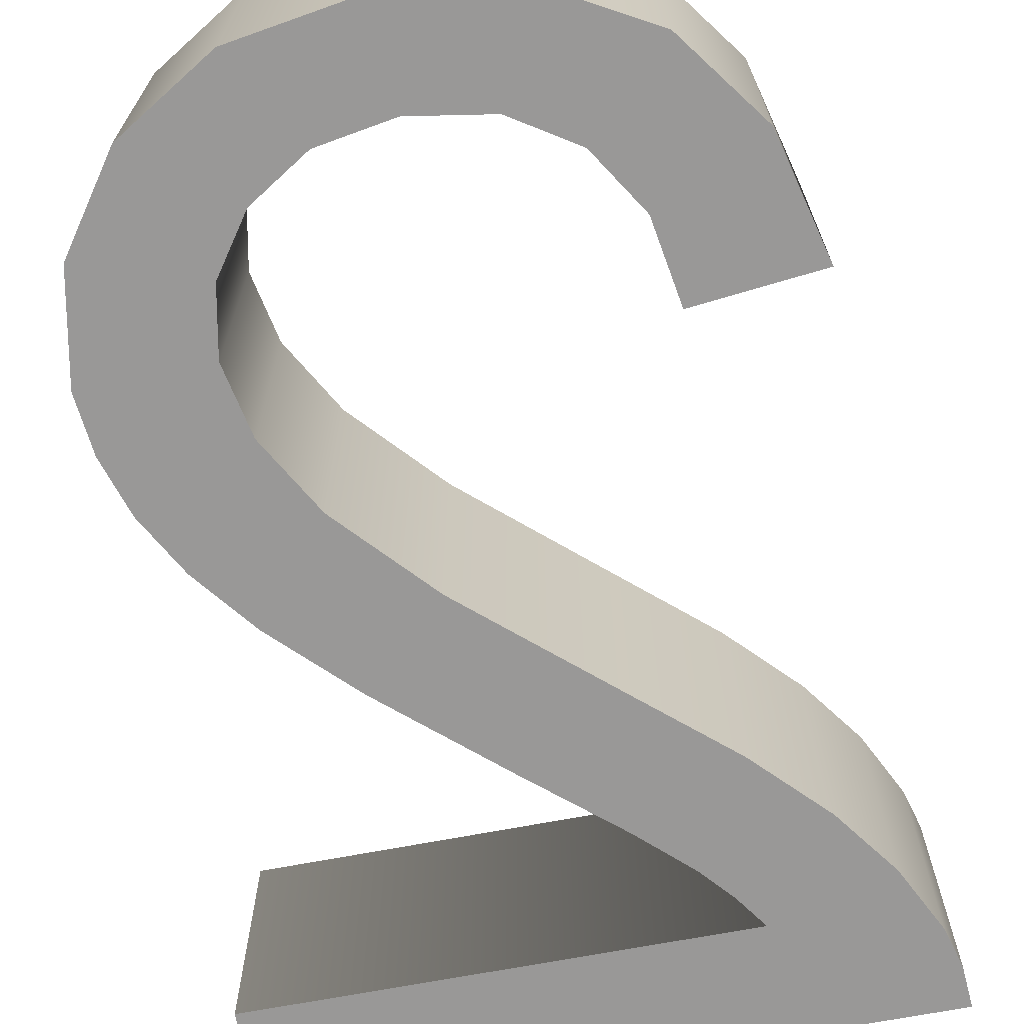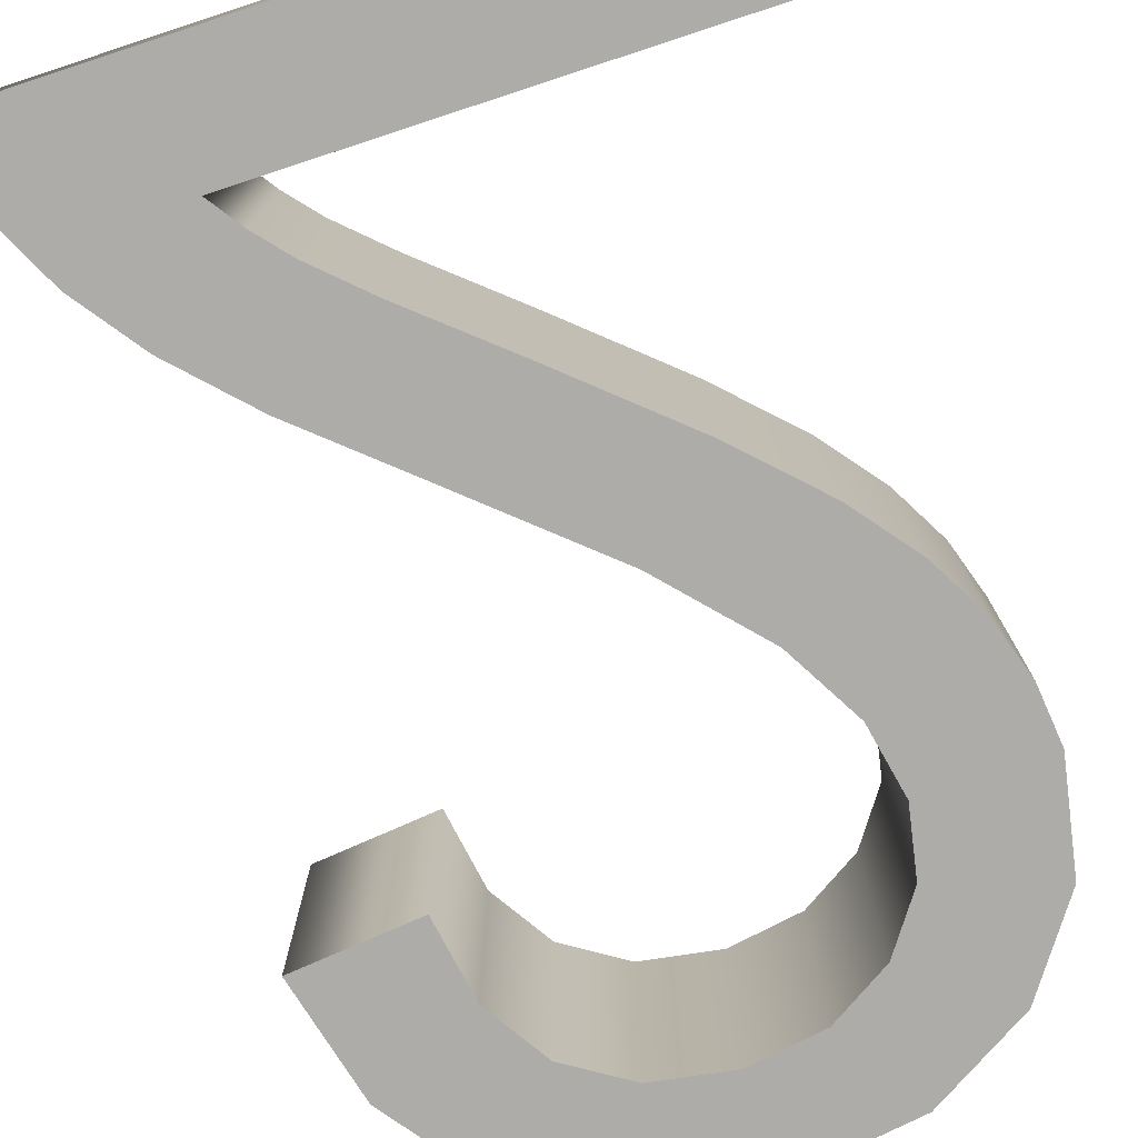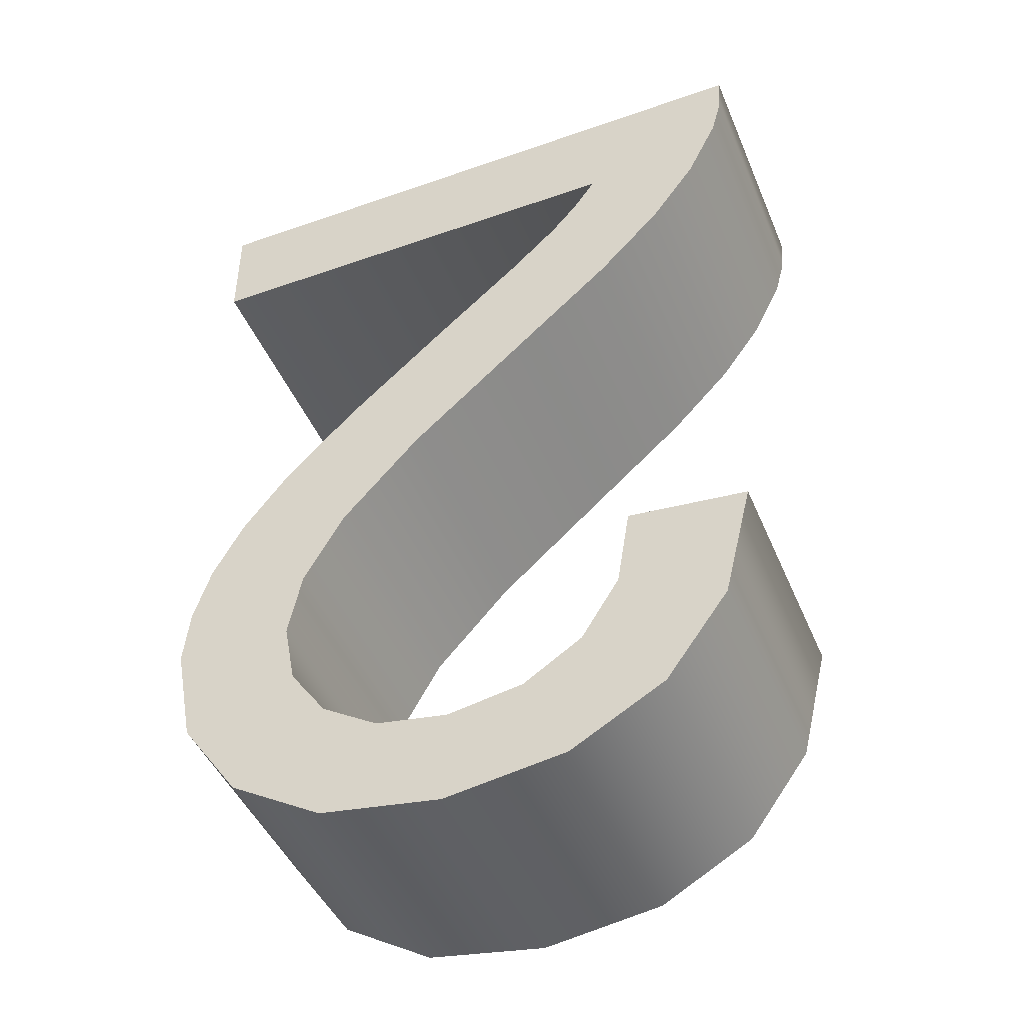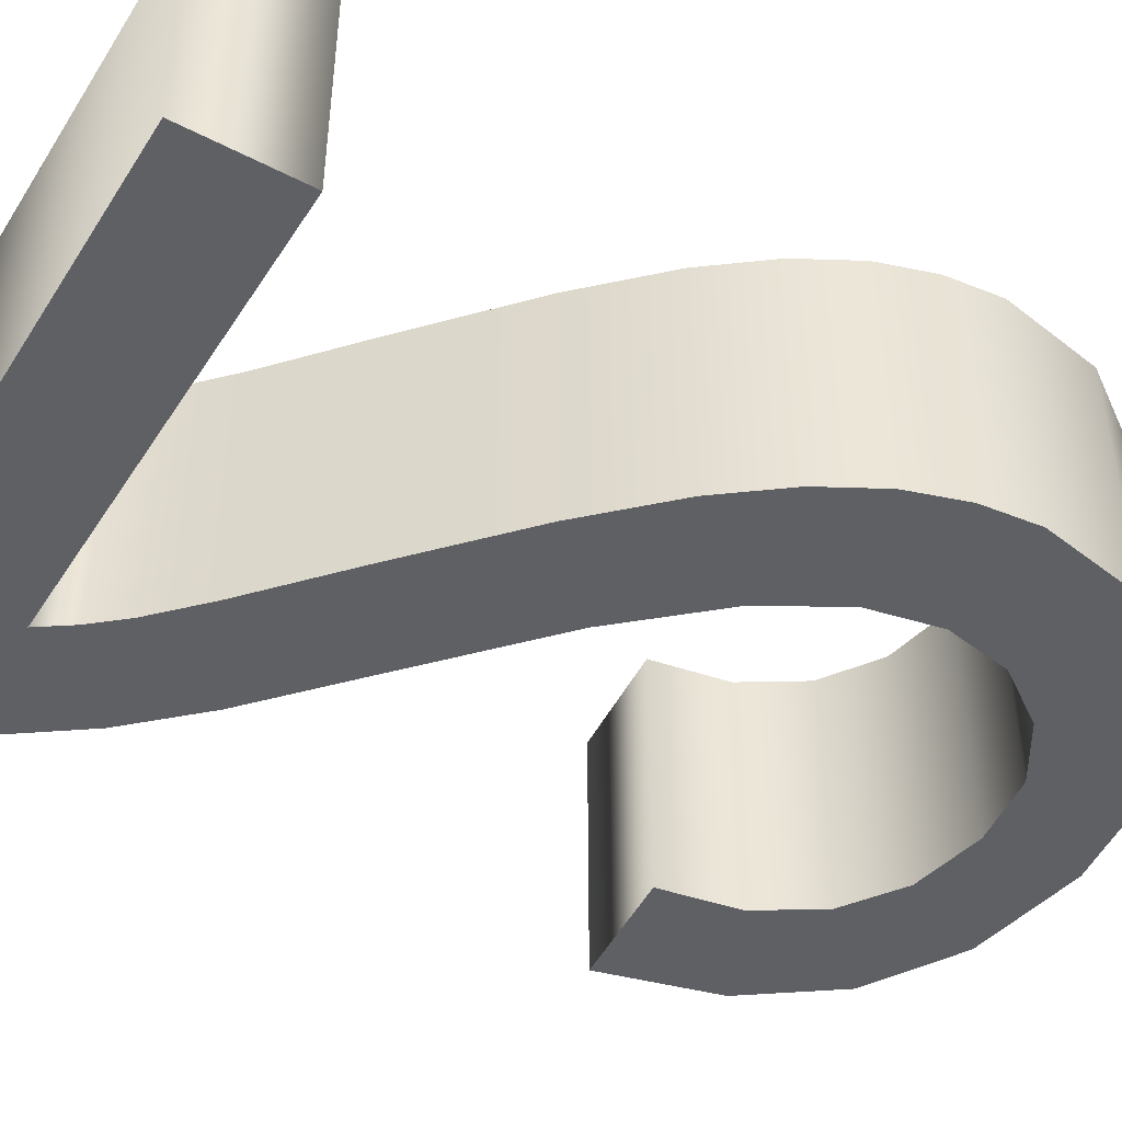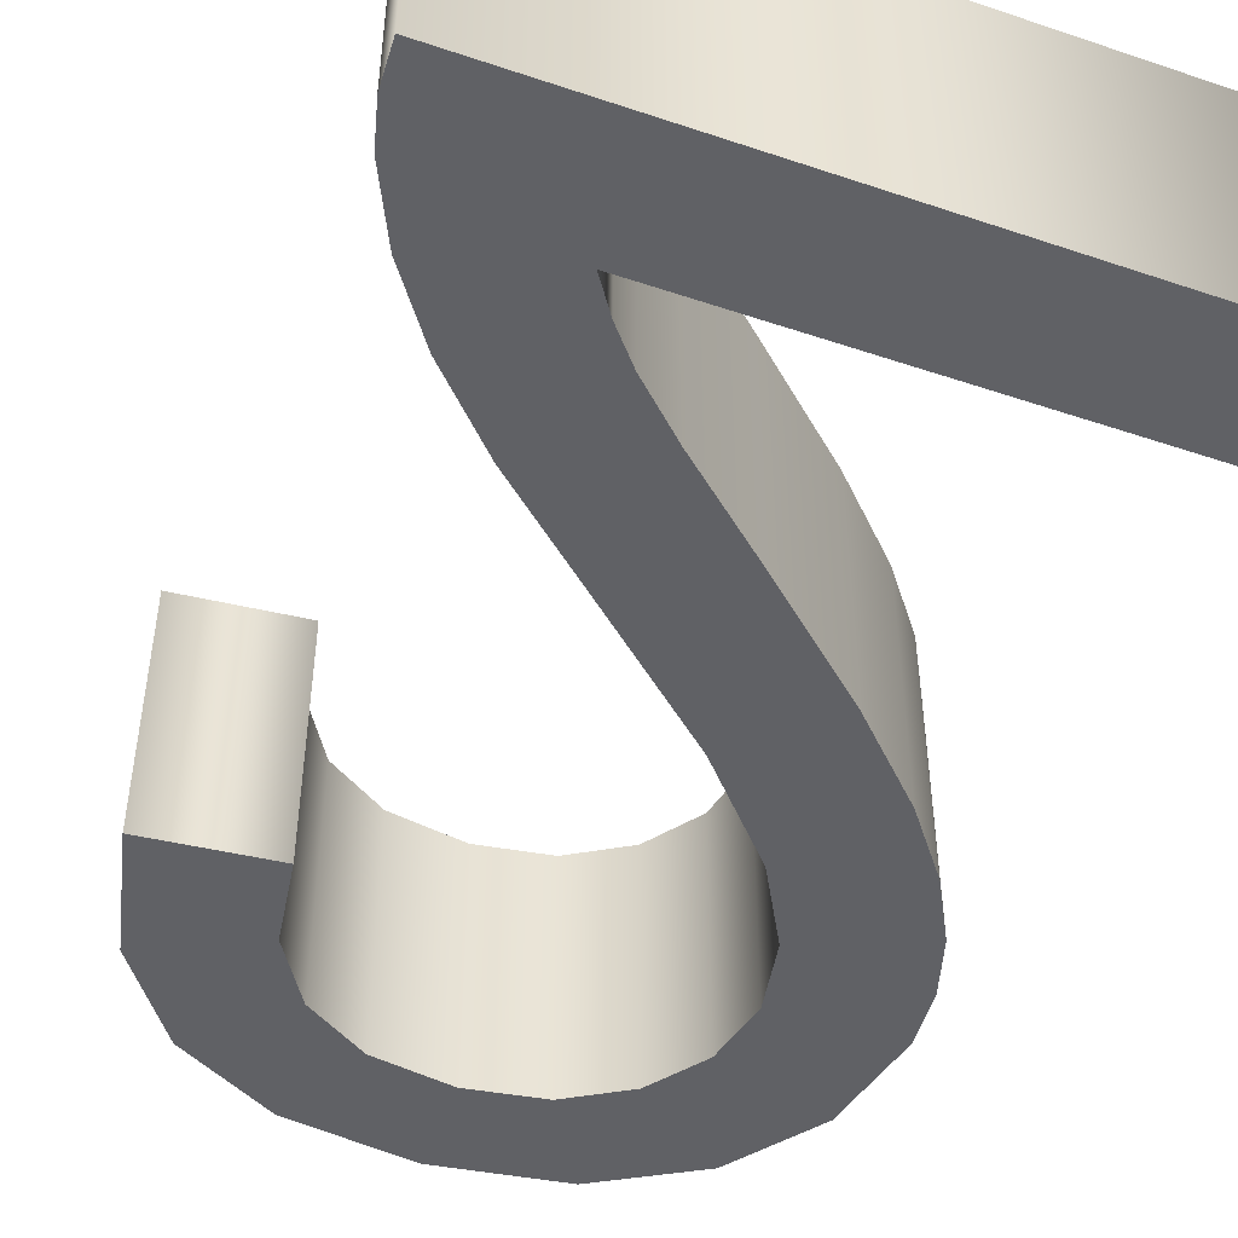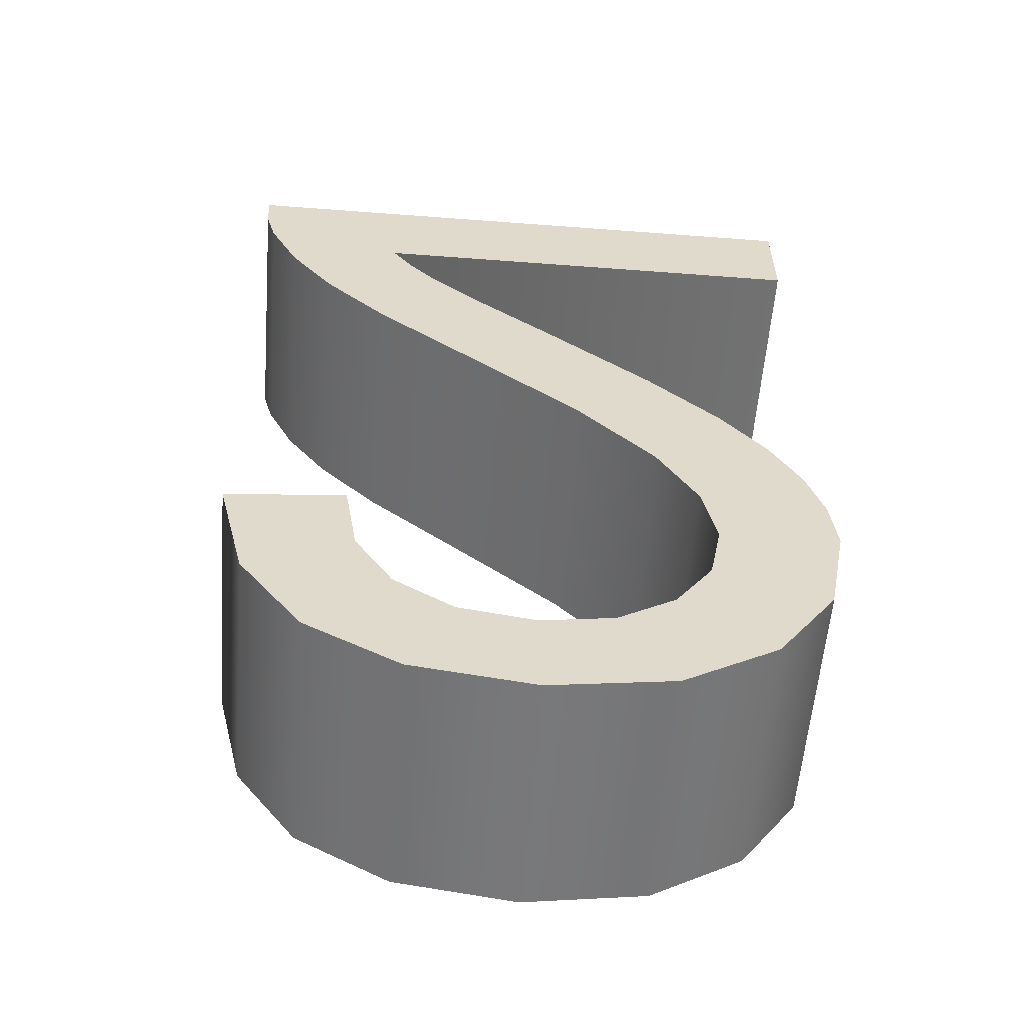
<metadata>
{"format":"obj","ext":"obj","renderer":"f3d","projection":"perspective","resolution":1024,"background":"white","views":[{"elev":-68.7,"azim":-169.2,"up":"+Y"},{"elev":-76.6,"azim":18.1,"up":"+Y"},{"elev":-45.4,"azim":-158.0,"up":"+Z"},{"elev":-45.3,"azim":59.1,"up":"+Y"},{"elev":-47.8,"azim":-20.7,"up":"+Y"},{"elev":-57.6,"azim":-4.5,"up":"+Z"}]}
</metadata>
<code>
o Text
v -0.19 0.1591 0.4139
v 0.395 0.1591 0.4139
v 0.395 0.1591 0.5547
v -0.3934 0.1591 0.5547
v -0.3899 0.1591 0.5028
v -0.3763 0.1591 0.453
v -0.3371 0.1591 0.373
v -0.2799 0.1591 0.2943
v -0.1988 0.1591 0.2101
v -0.08827 0.1591 0.1137
v 0.07467 0.1591 -0.02923
v 0.1745 0.1591 -0.139
v 0.2258 0.1591 -0.2296
v 0.2429 0.1591 -0.3151
v 0.2273 0.1591 -0.3954
v 0.1806 0.1591 -0.462
v 0.1089 0.1591 -0.5069
v 0.01832 0.1591 -0.5218
v -0.07688 0.1591 -0.5059
v -0.1509 0.1591 -0.4583
v -0.1987 0.1591 -0.3827
v -0.2152 0.1591 -0.2826
v -0.3657 0.1591 -0.298
v -0.3289 0.1591 -0.4464
v -0.2494 0.1591 -0.5548
v -0.1312 0.1591 -0.621
v 0.02158 0.1591 -0.643
v 0.1754 0.1591 -0.6192
v 0.2933 0.1591 -0.5478
v 0.3684 0.1591 -0.4412
v 0.3934 0.1591 -0.3119
v 0.3861 0.1591 -0.2409
v 0.3641 0.1591 -0.1711
v 0.3252 0.1591 -0.1001
v 0.2669 0.1591 -0.02547
v 0.1765 0.1591 0.06526
v 0.0411 0.1591 0.1845
v -0.06711 0.1591 0.2773
v -0.1281 0.1591 0.3346
v -0.1623 0.1591 0.3741
v -0.19 -0.1591 0.4139
v 0.395 -0.1591 0.4139
v 0.395 -0.1591 0.5547
v -0.3934 -0.1591 0.5547
v -0.3899 -0.1591 0.5028
v -0.3763 -0.1591 0.453
v -0.3371 -0.1591 0.373
v -0.2799 -0.1591 0.2943
v -0.1988 -0.1591 0.2101
v -0.08827 -0.1591 0.1137
v 0.07467 -0.1591 -0.02923
v 0.1745 -0.1591 -0.139
v 0.2258 -0.1591 -0.2296
v 0.2429 -0.1591 -0.3151
v 0.2273 -0.1591 -0.3954
v 0.1806 -0.1591 -0.462
v 0.1089 -0.1591 -0.5069
v 0.01832 -0.1591 -0.5218
v -0.07688 -0.1591 -0.5059
v -0.1509 -0.1591 -0.4583
v -0.1987 -0.1591 -0.3827
v -0.2152 -0.1591 -0.2826
v -0.3657 -0.1591 -0.298
v -0.3289 -0.1591 -0.4464
v -0.2494 -0.1591 -0.5548
v -0.1312 -0.1591 -0.621
v 0.02158 -0.1591 -0.643
v 0.1754 -0.1591 -0.6192
v 0.2933 -0.1591 -0.5478
v 0.3684 -0.1591 -0.4412
v 0.3934 -0.1591 -0.3119
v 0.3861 -0.1591 -0.2409
v 0.3641 -0.1591 -0.1711
v 0.3252 -0.1591 -0.1001
v 0.2669 -0.1591 -0.02547
v 0.1765 -0.1591 0.06526
v 0.0411 -0.1591 0.1845
v -0.06711 -0.1591 0.2773
v -0.1281 -0.1591 0.3346
v -0.1623 -0.1591 0.3741
v -0.19 -0.1591 0.4139
v -0.19 0.1591 0.4139
v 0.395 -0.1591 0.4139
v 0.395 0.1591 0.4139
v 0.395 -0.1591 0.5547
v 0.395 0.1591 0.5547
v -0.3934 -0.1591 0.5547
v -0.3934 0.1591 0.5547
v -0.3899 -0.1591 0.5028
v -0.3899 0.1591 0.5028
v -0.3763 -0.1591 0.453
v -0.3763 0.1591 0.453
v -0.3371 -0.1591 0.373
v -0.3371 0.1591 0.373
v -0.2799 -0.1591 0.2943
v -0.2799 0.1591 0.2943
v -0.1988 -0.1591 0.2101
v -0.1988 0.1591 0.2101
v -0.08827 -0.1591 0.1137
v -0.08827 0.1591 0.1137
v 0.07467 -0.1591 -0.02923
v 0.07467 0.1591 -0.02923
v 0.1745 -0.1591 -0.139
v 0.1745 0.1591 -0.139
v 0.2258 -0.1591 -0.2296
v 0.2258 0.1591 -0.2296
v 0.2429 -0.1591 -0.3151
v 0.2429 0.1591 -0.3151
v 0.2273 -0.1591 -0.3954
v 0.2273 0.1591 -0.3954
v 0.1806 -0.1591 -0.462
v 0.1806 0.1591 -0.462
v 0.1089 -0.1591 -0.5069
v 0.1089 0.1591 -0.5069
v 0.01832 -0.1591 -0.5218
v 0.01832 0.1591 -0.5218
v -0.07688 -0.1591 -0.5059
v -0.07688 0.1591 -0.5059
v -0.1509 -0.1591 -0.4583
v -0.1509 0.1591 -0.4583
v -0.1987 -0.1591 -0.3827
v -0.1987 0.1591 -0.3827
v -0.2152 -0.1591 -0.2826
v -0.2152 0.1591 -0.2826
v -0.3657 -0.1591 -0.298
v -0.3657 0.1591 -0.298
v -0.3289 -0.1591 -0.4464
v -0.3289 0.1591 -0.4464
v -0.2494 -0.1591 -0.5548
v -0.2494 0.1591 -0.5548
v -0.1312 -0.1591 -0.621
v -0.1312 0.1591 -0.621
v 0.02158 -0.1591 -0.643
v 0.02158 0.1591 -0.643
v 0.1754 -0.1591 -0.6192
v 0.1754 0.1591 -0.6192
v 0.2933 -0.1591 -0.5478
v 0.2933 0.1591 -0.5478
v 0.3684 -0.1591 -0.4412
v 0.3684 0.1591 -0.4412
v 0.3934 -0.1591 -0.3119
v 0.3934 0.1591 -0.3119
v 0.3861 -0.1591 -0.2409
v 0.3861 0.1591 -0.2409
v 0.3641 -0.1591 -0.1711
v 0.3641 0.1591 -0.1711
v 0.3252 -0.1591 -0.1001
v 0.3252 0.1591 -0.1001
v 0.2669 -0.1591 -0.02547
v 0.2669 0.1591 -0.02547
v 0.1765 -0.1591 0.06526
v 0.1765 0.1591 0.06526
v 0.0411 -0.1591 0.1845
v 0.0411 0.1591 0.1845
v -0.06711 -0.1591 0.2773
v -0.06711 0.1591 0.2773
v -0.1281 -0.1591 0.3346
v -0.1281 0.1591 0.3346
v -0.1623 -0.1591 0.3741
v -0.1623 0.1591 0.3741
f 26 28 27
f 25 28 26
f 25 29 28
f 24 19 25
f 19 18 25
f 18 29 25
f 18 17 29
f 17 30 29
f 16 30 17
f 24 20 19
f 15 30 16
f 24 21 20
f 23 21 24
f 15 31 30
f 14 31 15
f 23 22 21
f 13 31 14
f 13 32 31
f 13 33 32
f 12 33 13
f 12 34 33
f 11 34 12
f 11 35 34
f 10 35 11
f 10 36 35
f 10 37 36
f 9 37 10
f 9 38 37
f 8 38 9
f 8 39 38
f 7 39 8
f 7 40 39
f 6 40 7
f 6 1 40
f 6 2 1
f 6 3 2
f 5 3 6
f 4 3 5
f 68 66 67
f 68 65 66
f 69 65 68
f 59 64 65
f 58 59 65
f 69 58 65
f 57 58 69
f 70 57 69
f 70 56 57
f 60 64 59
f 70 55 56
f 61 64 60
f 61 63 64
f 71 55 70
f 71 54 55
f 62 63 61
f 71 53 54
f 72 53 71
f 73 53 72
f 73 52 53
f 74 52 73
f 74 51 52
f 75 51 74
f 75 50 51
f 76 50 75
f 77 50 76
f 77 49 50
f 78 49 77
f 78 48 49
f 79 48 78
f 79 47 48
f 80 47 79
f 80 46 47
f 41 46 80
f 42 46 41
f 43 46 42
f 43 45 46
f 43 44 45
f 82 84 83 81
f 84 86 85 83
f 86 88 87 85
f 88 90 89 87
f 90 92 91 89
f 92 94 93 91
f 94 96 95 93
f 96 98 97 95
f 98 100 99 97
f 100 102 101 99
f 102 104 103 101
f 104 106 105 103
f 106 108 107 105
f 108 110 109 107
f 110 112 111 109
f 112 114 113 111
f 114 116 115 113
f 116 118 117 115
f 118 120 119 117
f 120 122 121 119
f 122 124 123 121
f 124 126 125 123
f 126 128 127 125
f 128 130 129 127
f 130 132 131 129
f 132 134 133 131
f 134 136 135 133
f 136 138 137 135
f 138 140 139 137
f 140 142 141 139
f 142 144 143 141
f 144 146 145 143
f 146 148 147 145
f 148 150 149 147
f 150 152 151 149
f 152 154 153 151
f 154 156 155 153
f 156 158 157 155
f 158 160 159 157
f 160 82 81 159

</code>
